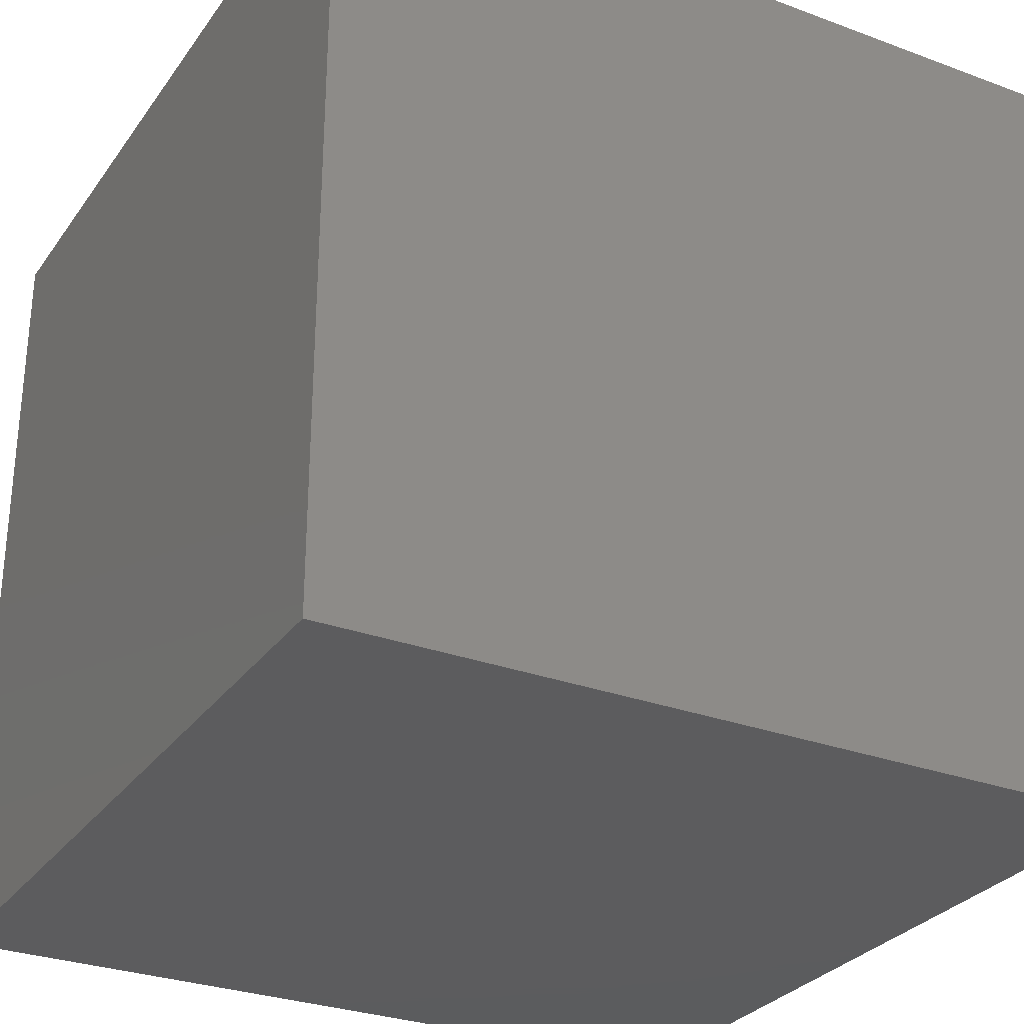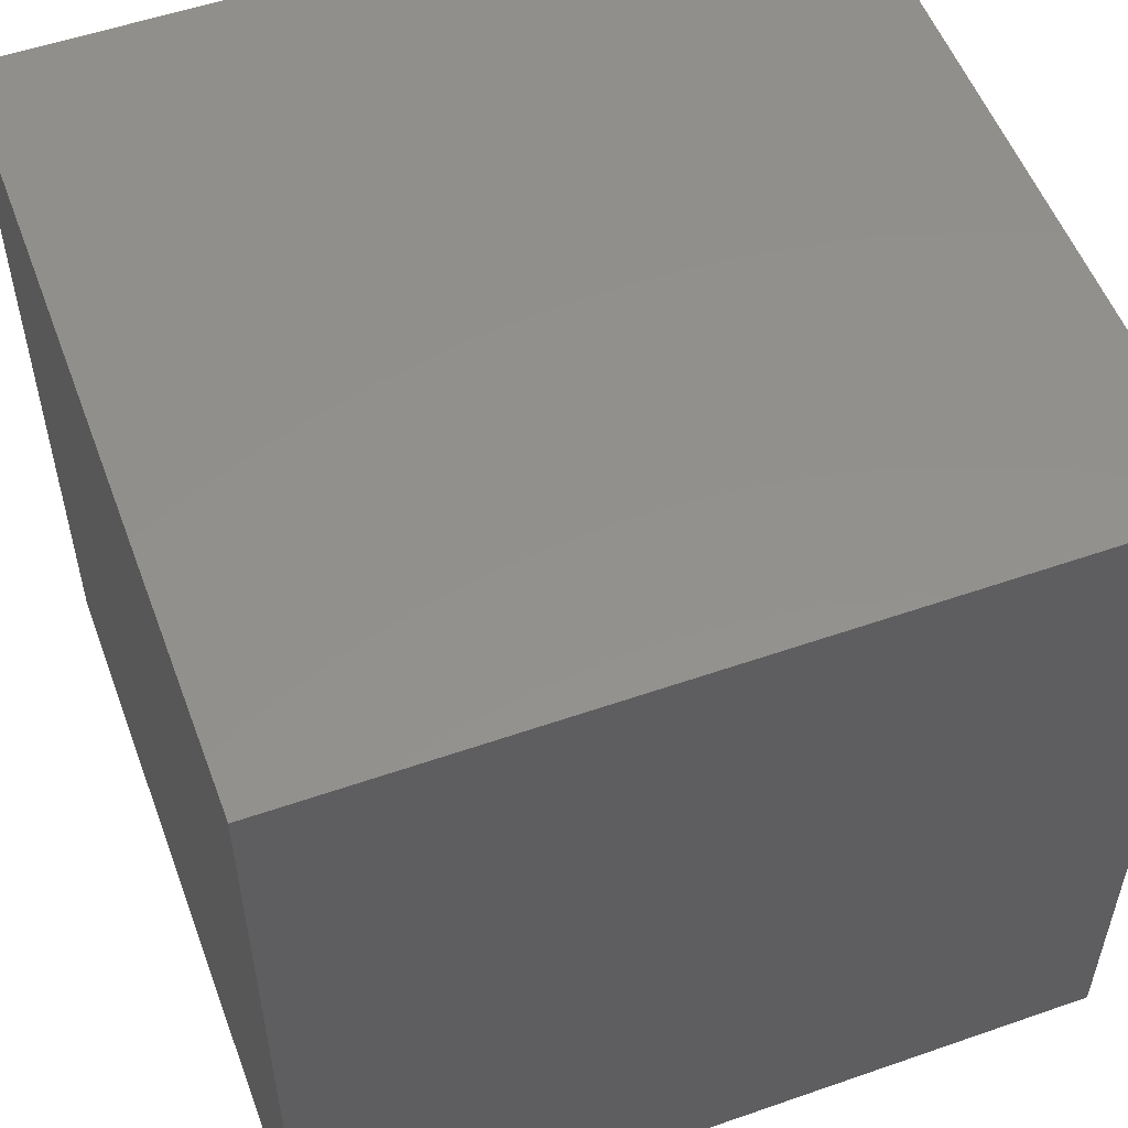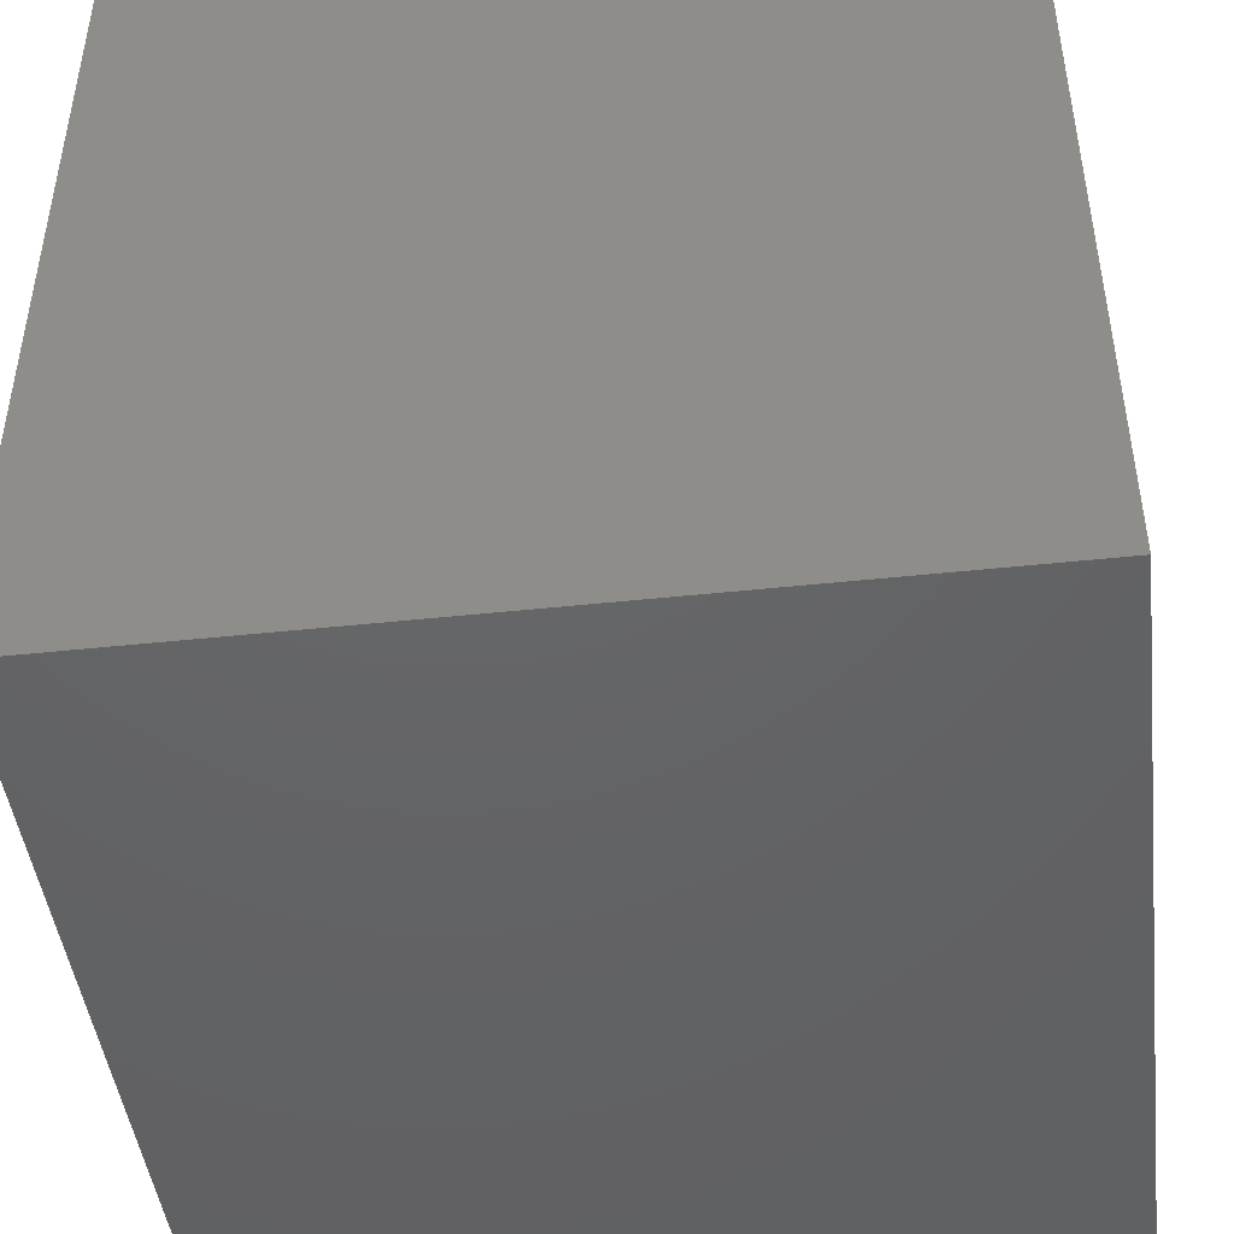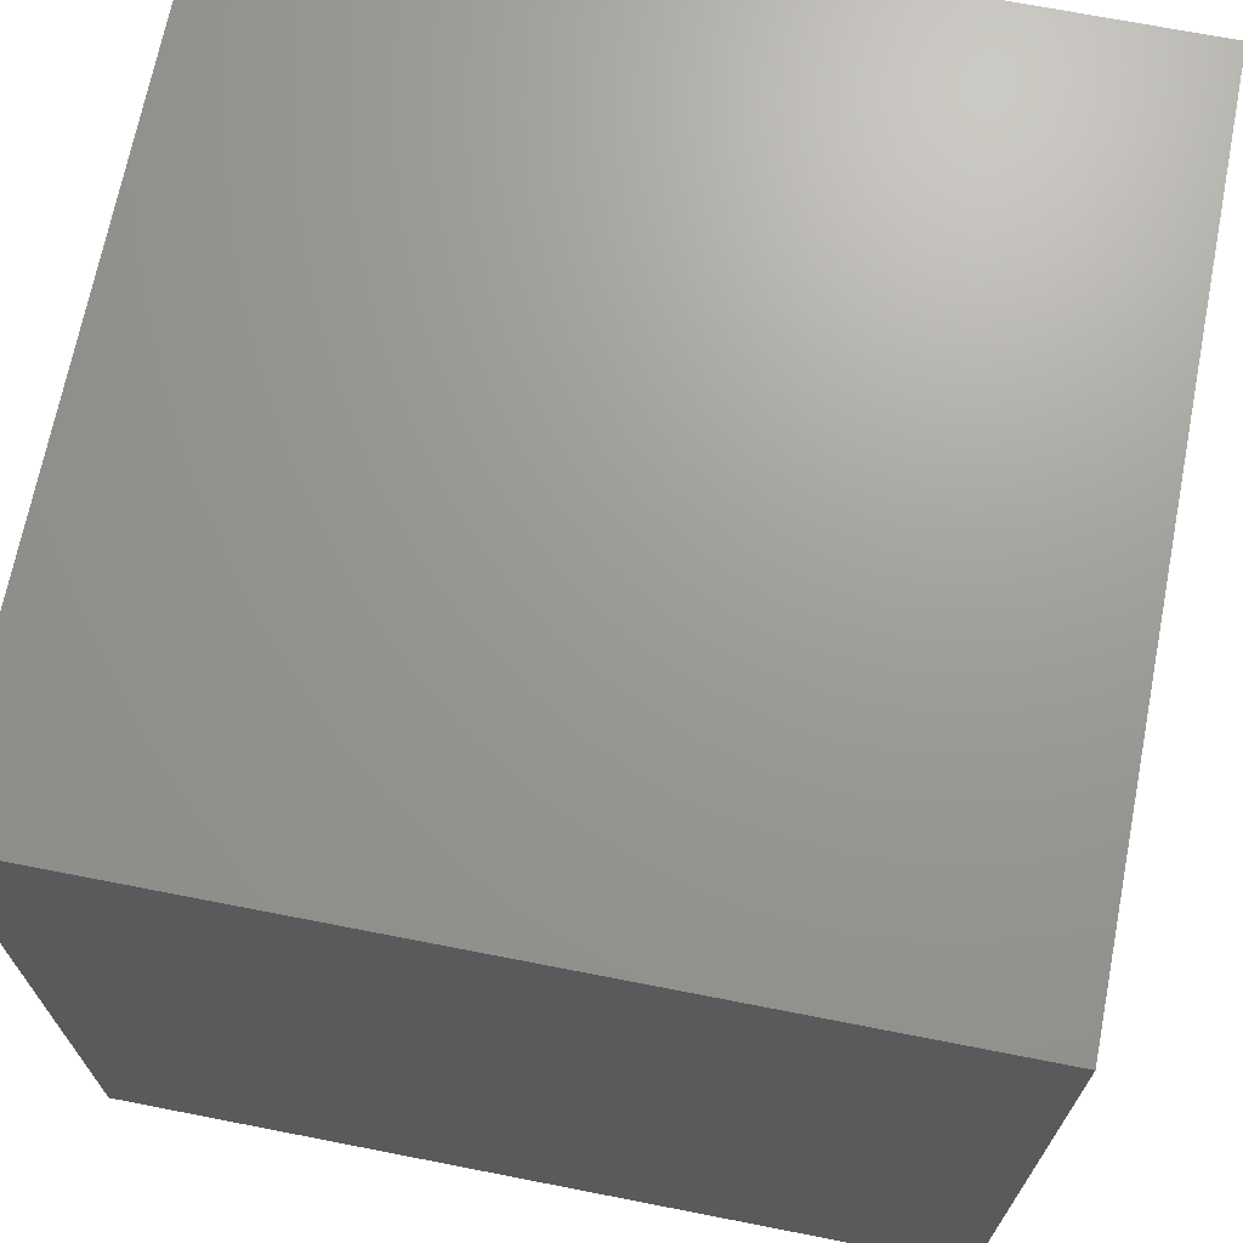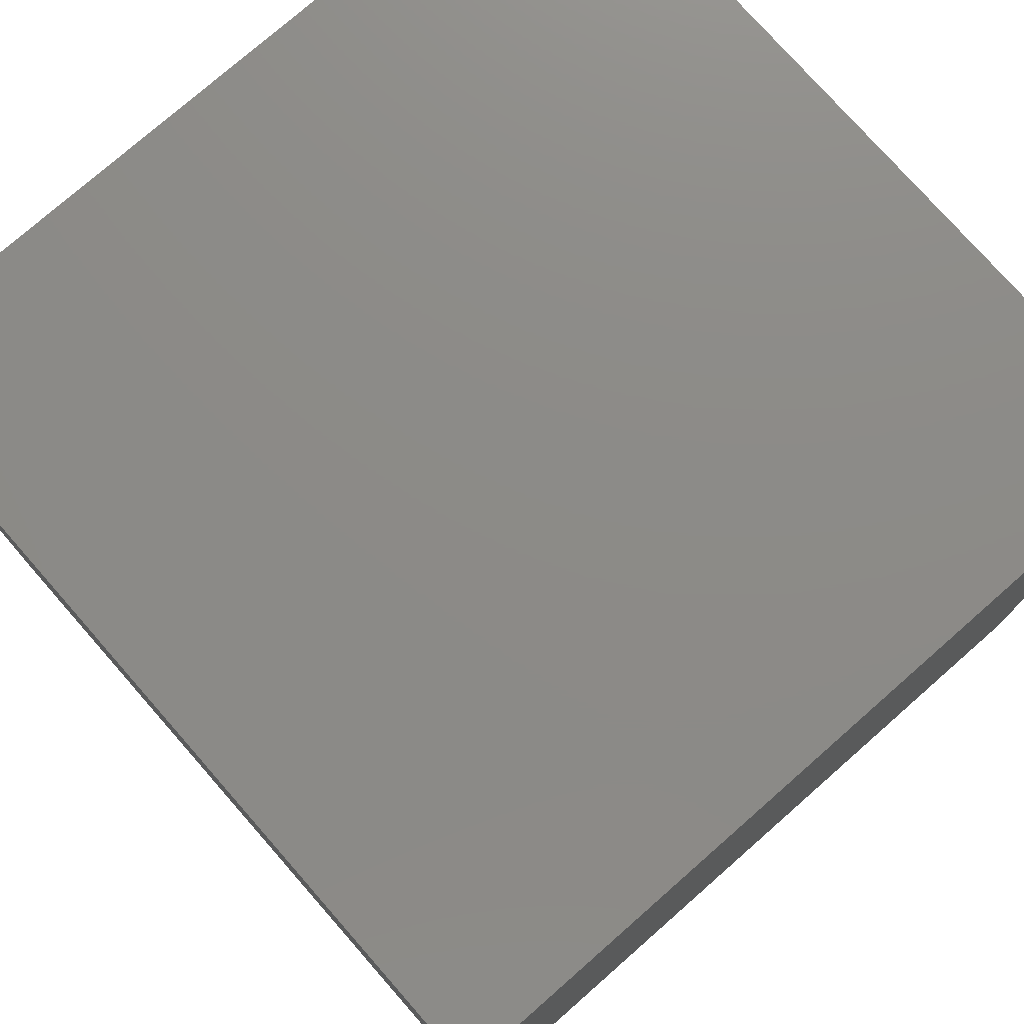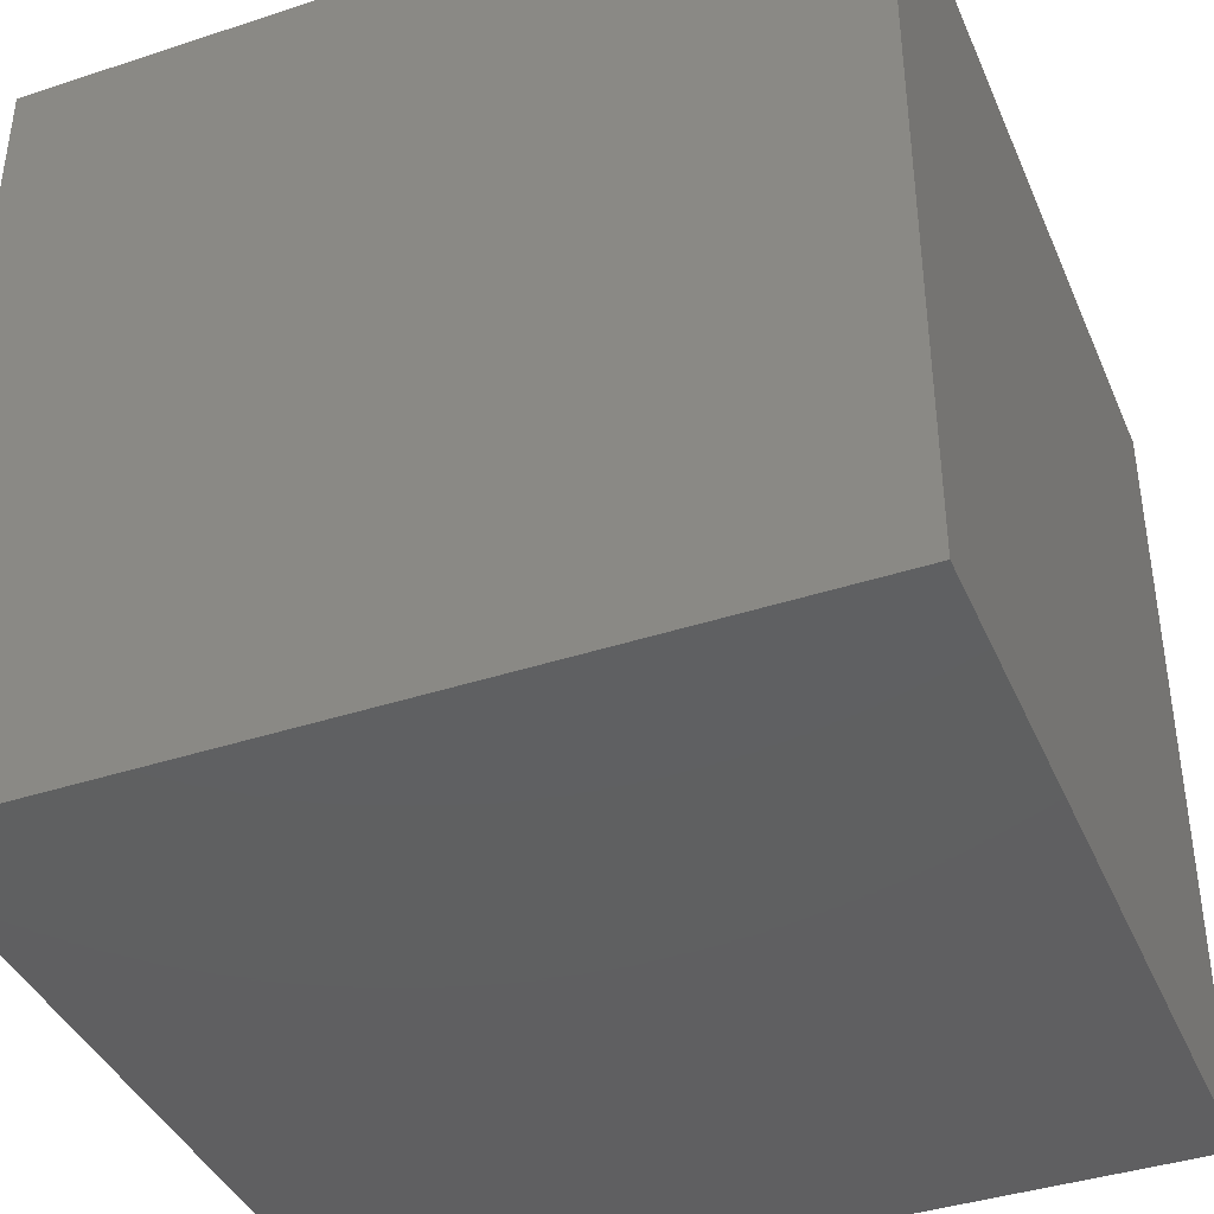
<metadata>
{"format":"stl","ext":"stl","renderer":"f3d","projection":"perspective","resolution":1024,"background":"white","views":[{"elev":-29.5,"azim":61.3,"up":"+Y"},{"elev":54.2,"azim":-20.3,"up":"+Z"},{"elev":-45.8,"azim":-173.0,"up":"+Y"},{"elev":69.4,"azim":-168.9,"up":"+Z"},{"elev":76.5,"azim":48.7,"up":"+Y"},{"elev":-40.2,"azim":22.0,"up":"+Y"}]}
</metadata>
<code>
# stl→obj: 8 verts, 12 faces
v 9 -1 -4
v 8 -1 -4
v 9 -2 -4
v 8 -2 -4
v 9 -2 -5
v 8 -2 -5
v 9 -1 -5
v 8 -1 -5
f 1 2 3
f 3 2 4
f 5 6 7
f 7 6 8
f 4 6 3
f 3 6 5
f 2 8 4
f 4 8 6
f 1 7 2
f 2 7 8
f 3 5 1
f 1 5 7

</code>
